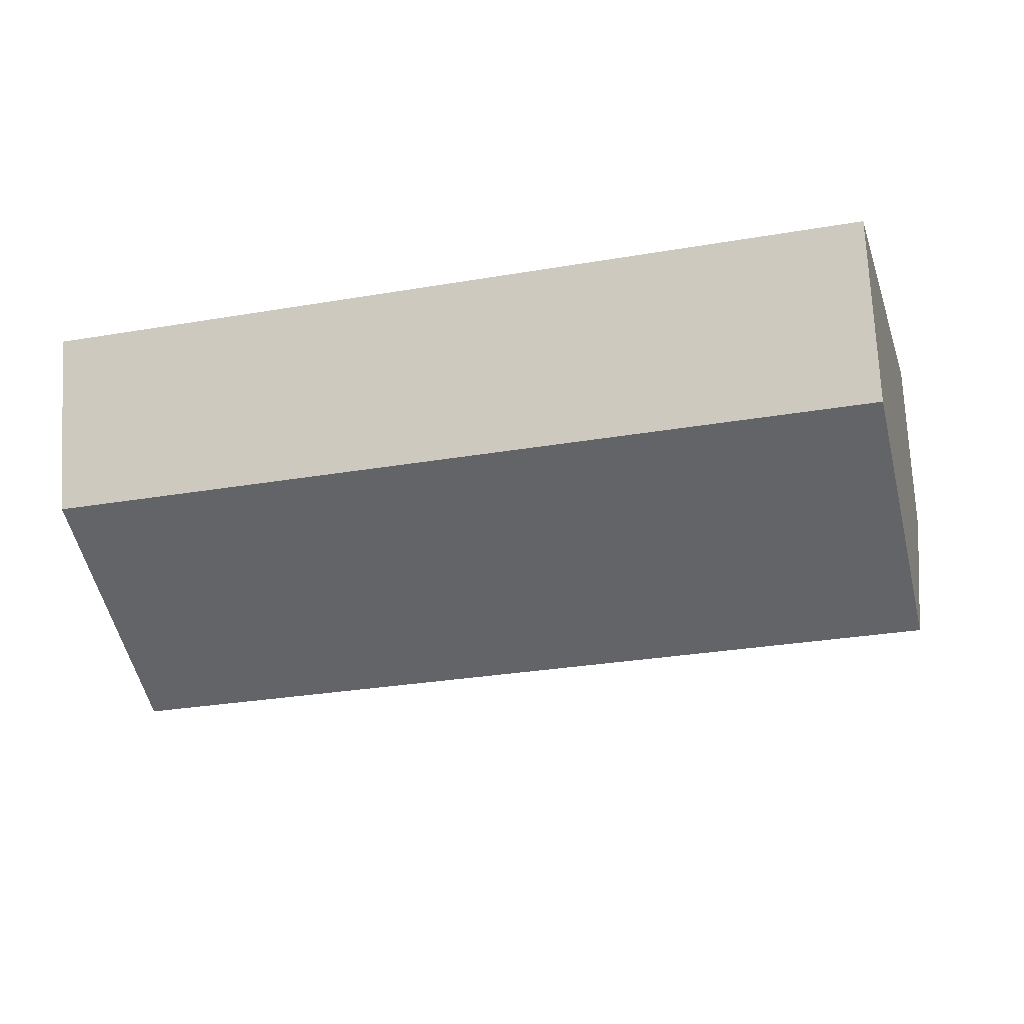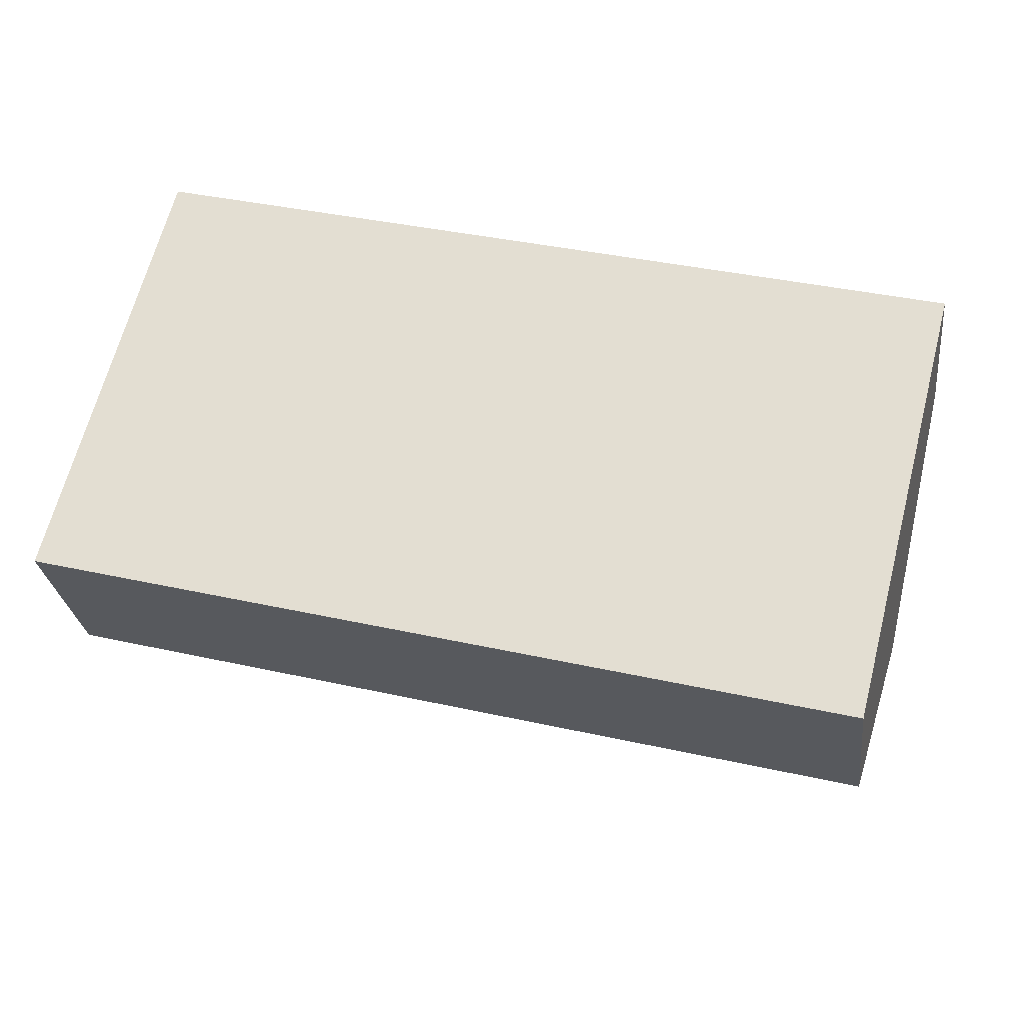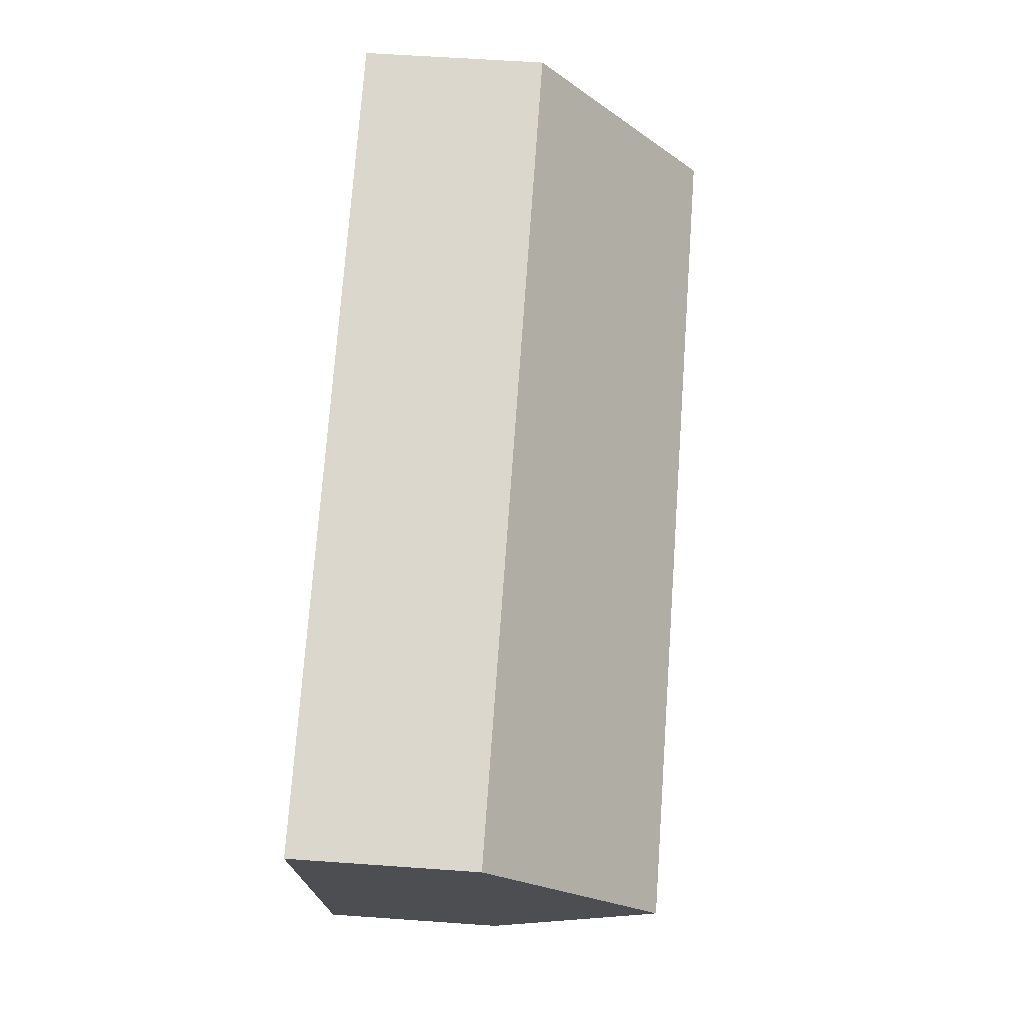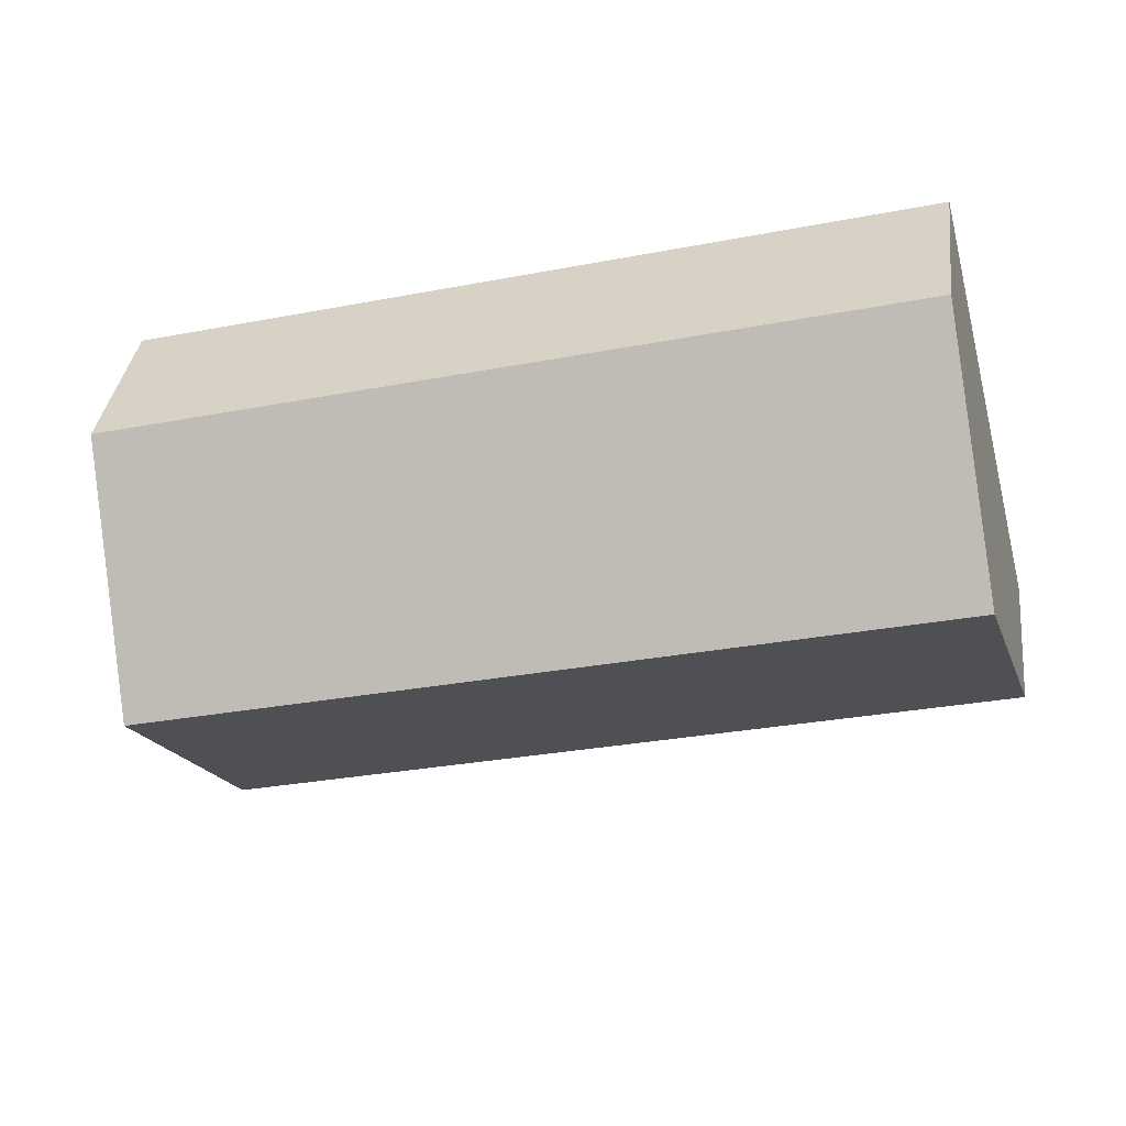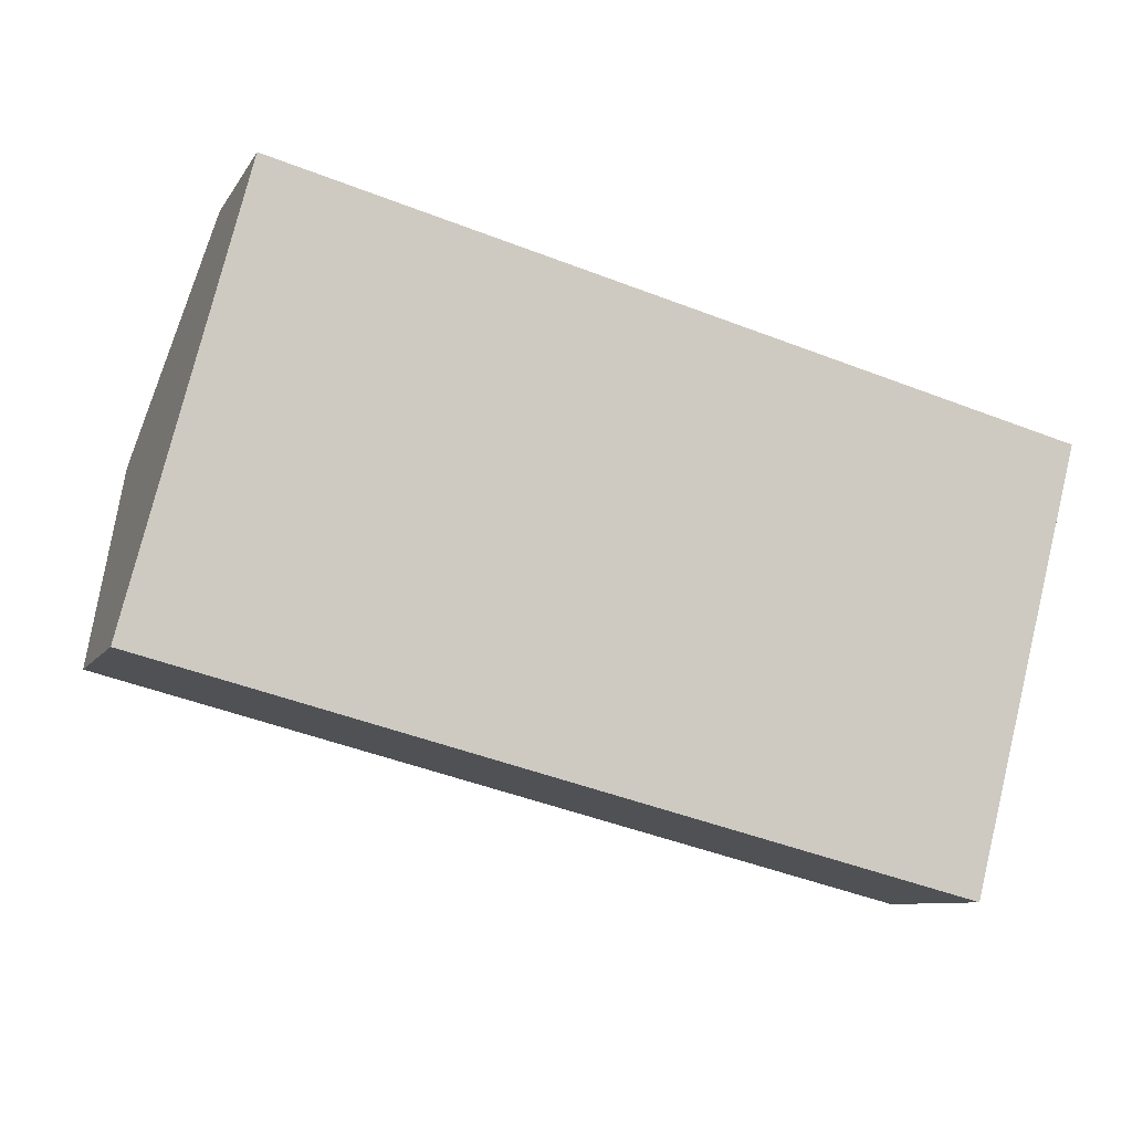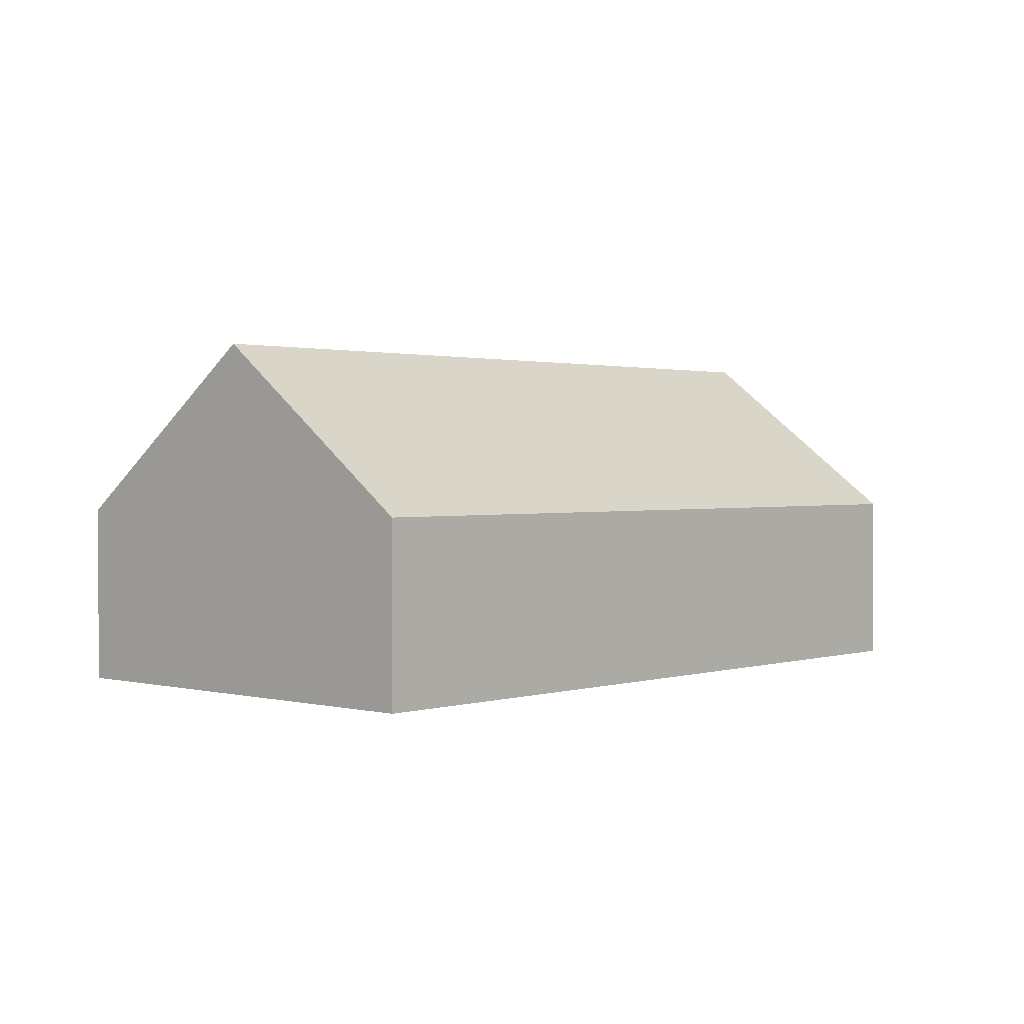
<metadata>
{"format":"obj","ext":"obj","renderer":"f3d","projection":"perspective","resolution":1024,"background":"white","views":[{"elev":73.8,"azim":176.9,"up":"+Z"},{"elev":-27.3,"azim":7.0,"up":"+Z"},{"elev":58.4,"azim":94.2,"up":"+Z"},{"elev":35.3,"azim":-172.8,"up":"+Z"},{"elev":-8.8,"azim":-18.6,"up":"+Z"},{"elev":1.4,"azim":-33.2,"up":"+Y"}]}
</metadata>
<code>
o BK39_500_014027_0016
v 396.4 75 -98.72
v 65.44 75 -12.98
v 373 144.9 -189.1
v 41.99 145 -103.5
v 349.5 75 -280
v 18.43 75 -194.5
v 396.4 0 -98.72
v 65.44 0 -12.98
v 18.43 0 -194.5
v 349.5 0 -280
f 4 3 1 2
f 3 5 6 4
f 2 4 6
f 5 3 1
f 7 8 9 10
f 1 7 8 2
f 2 8 9 6
f 6 9 10 5
f 5 10 7 1

</code>
